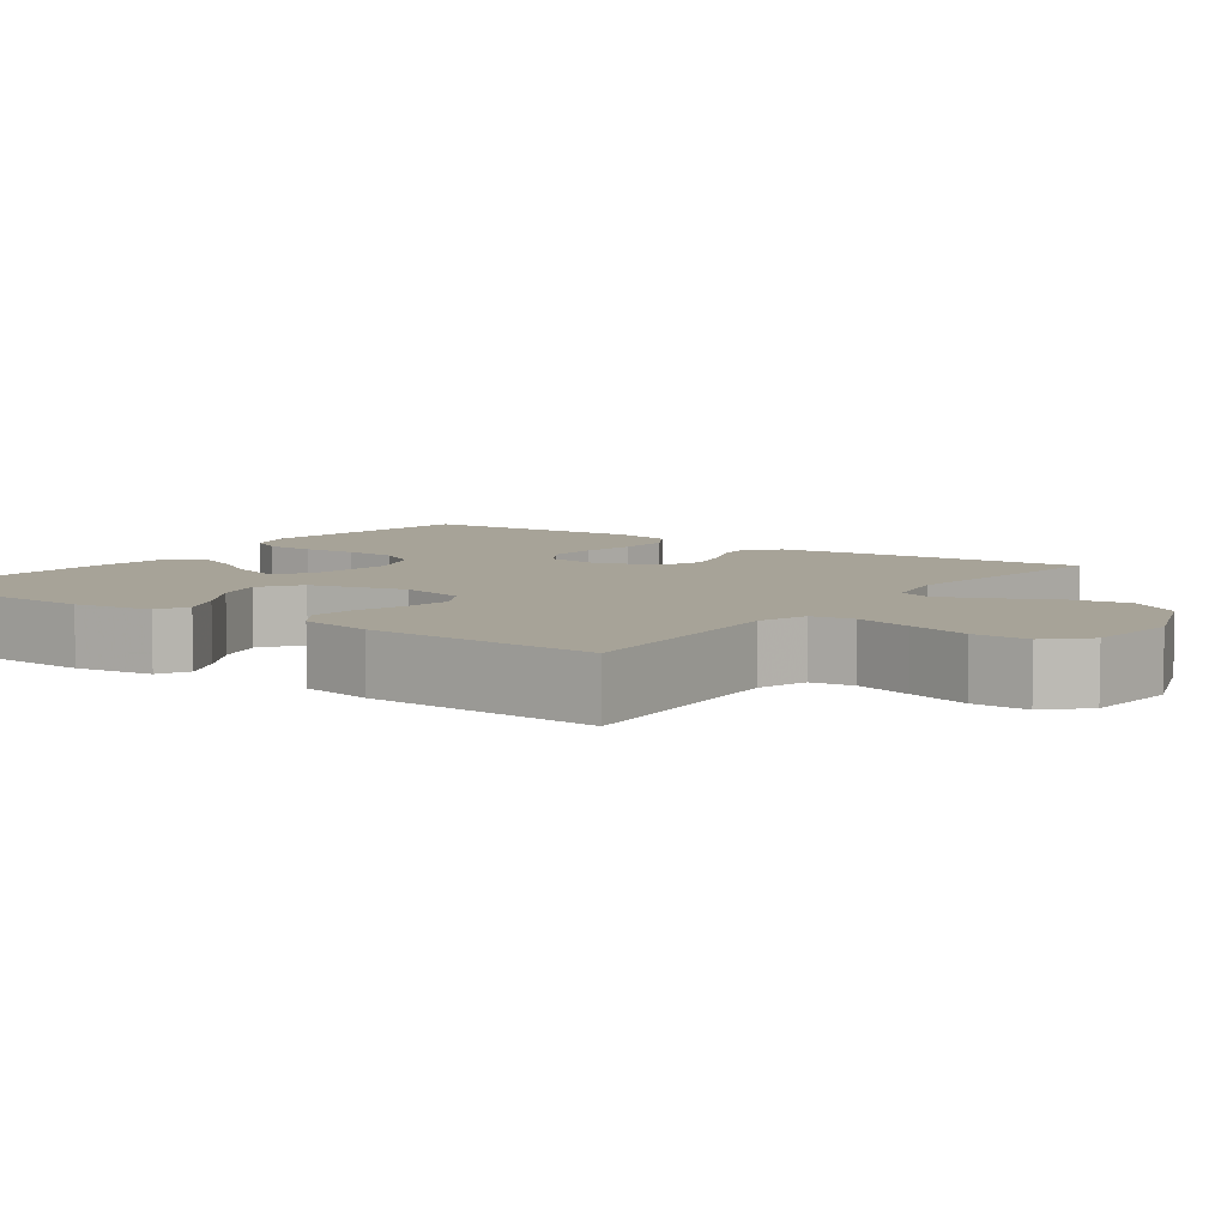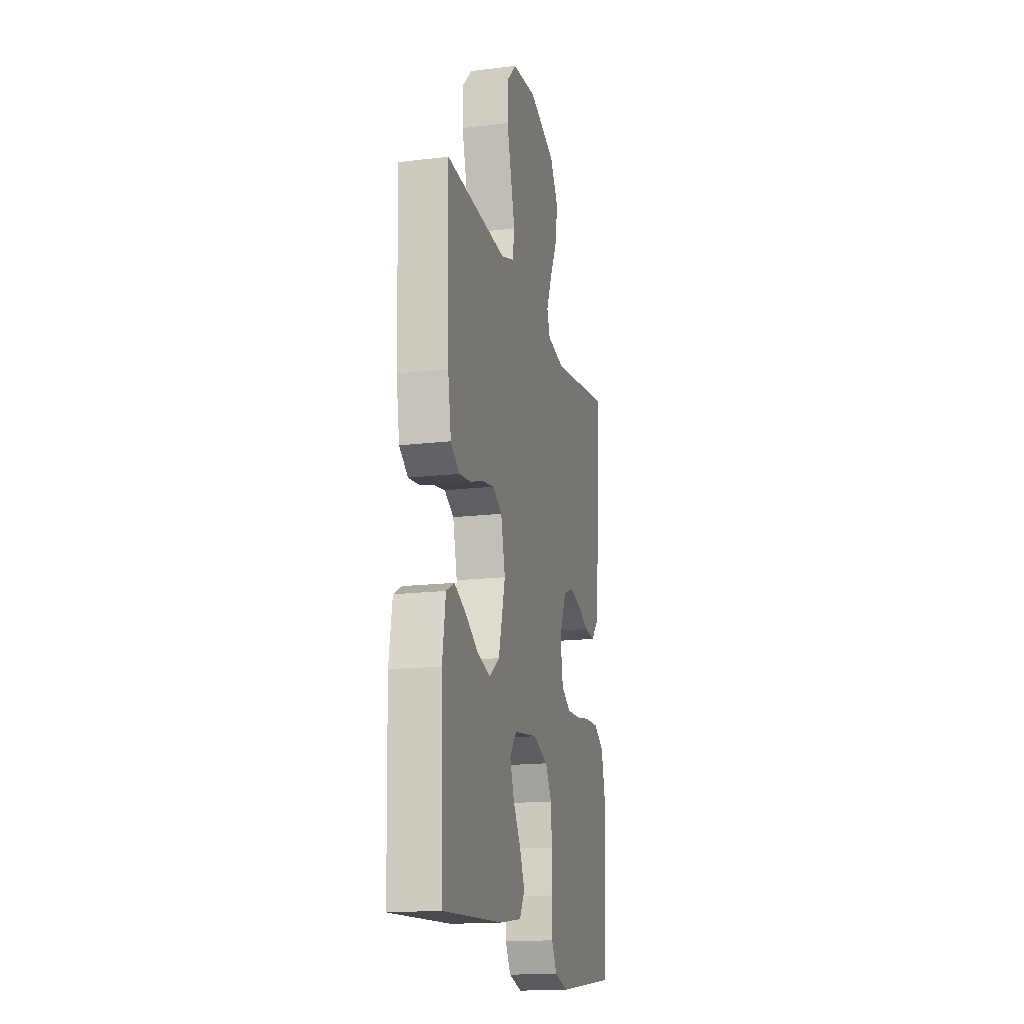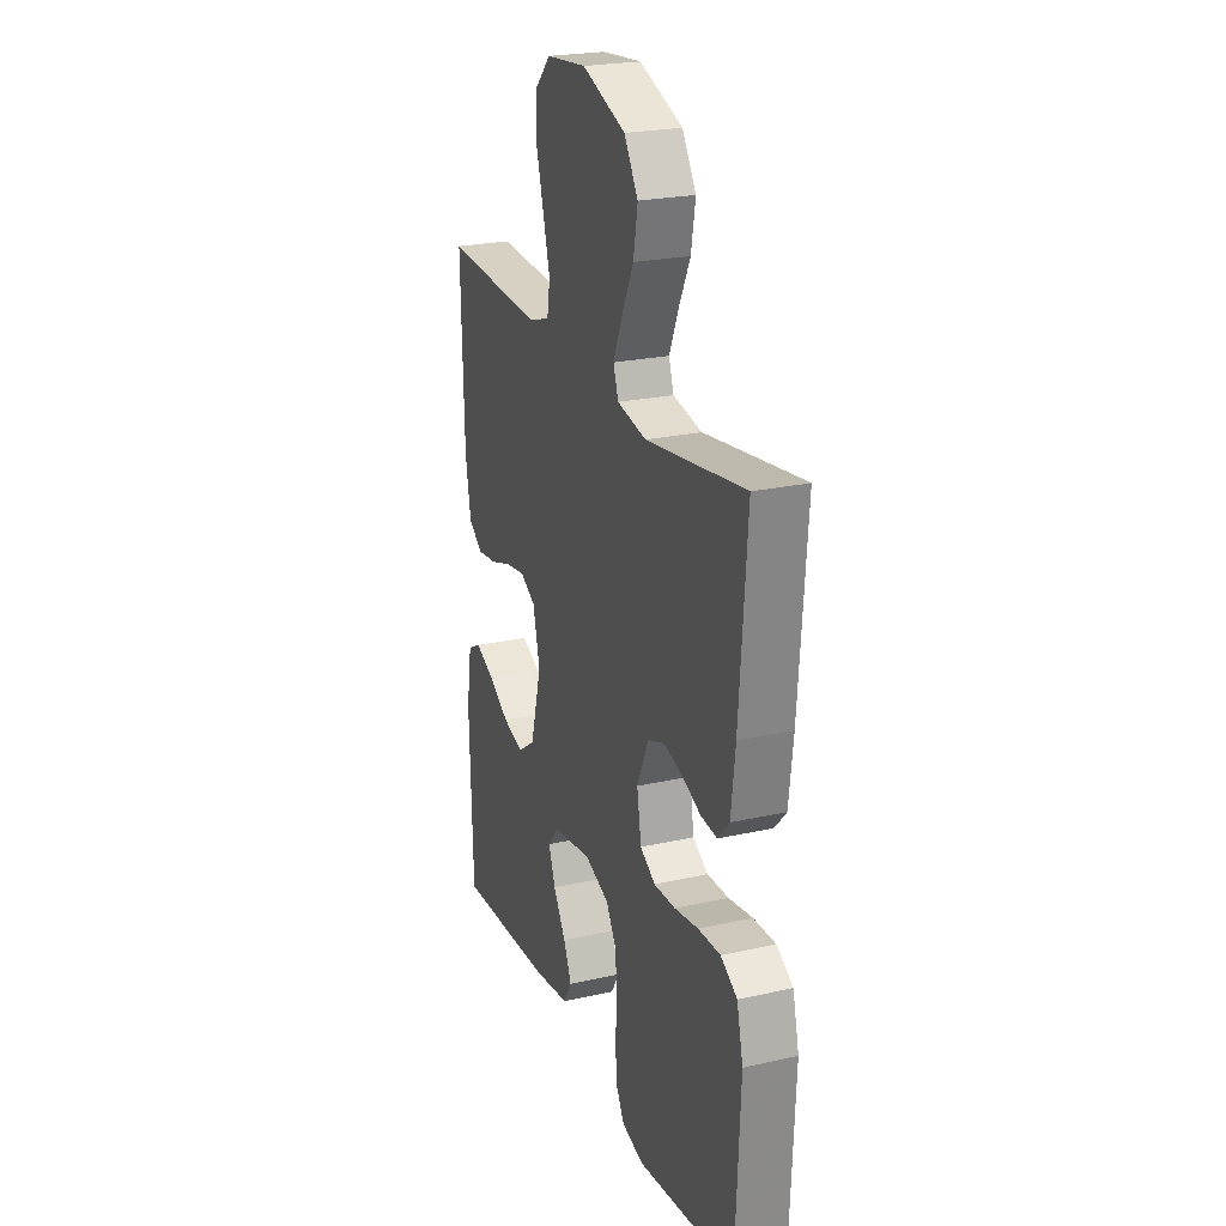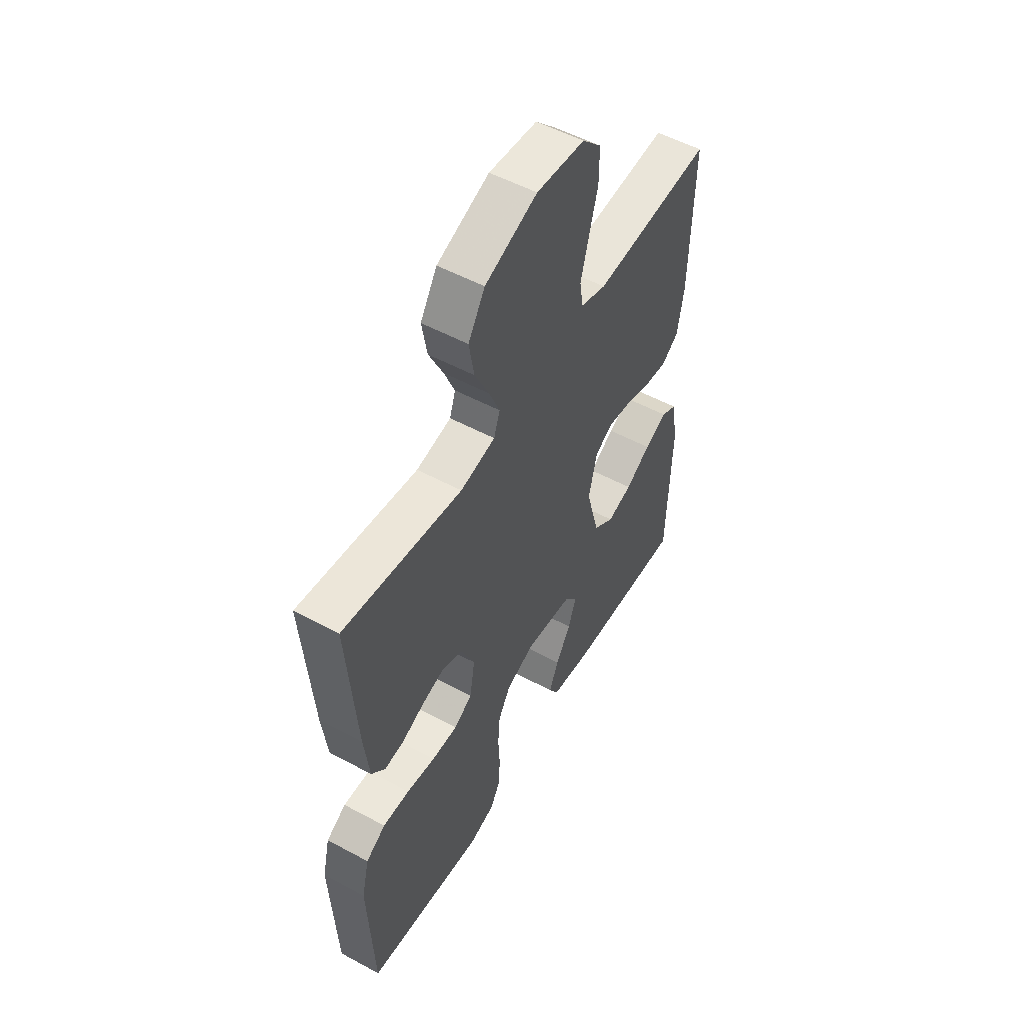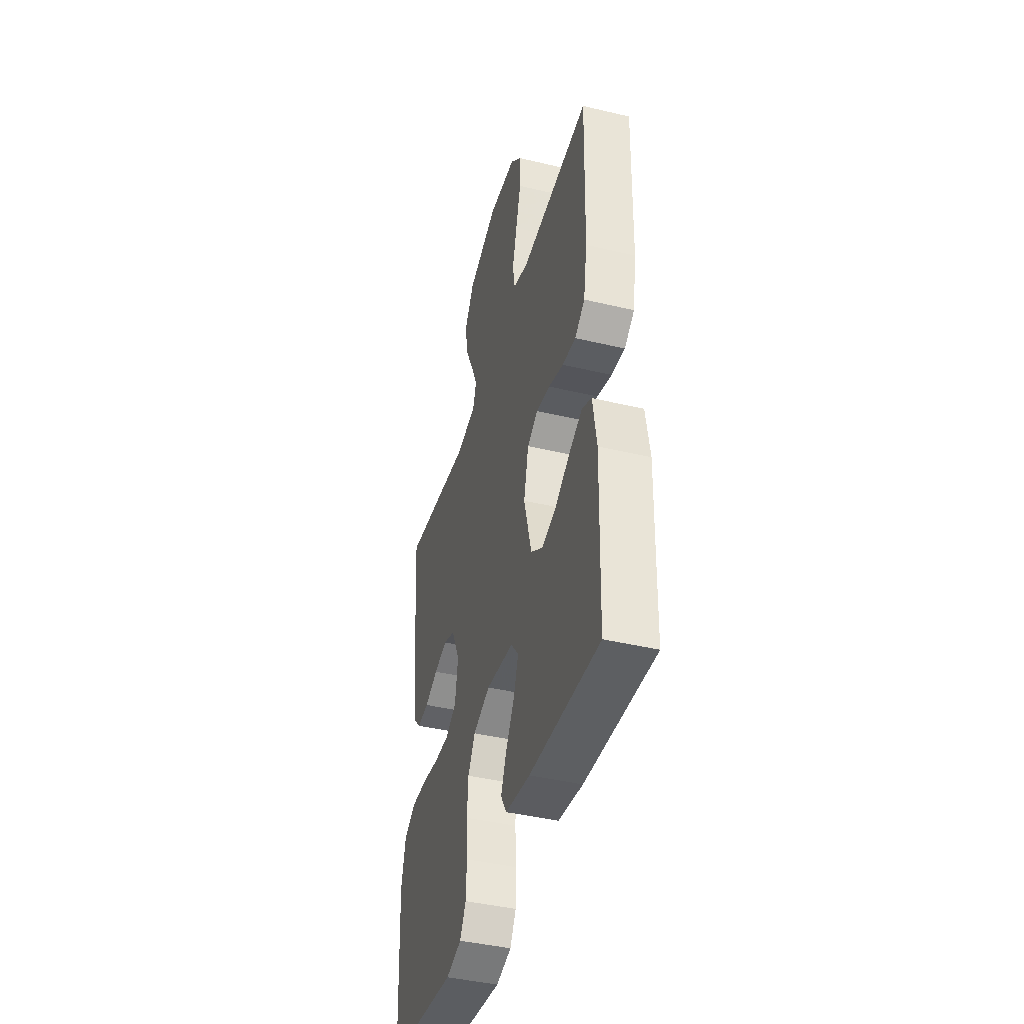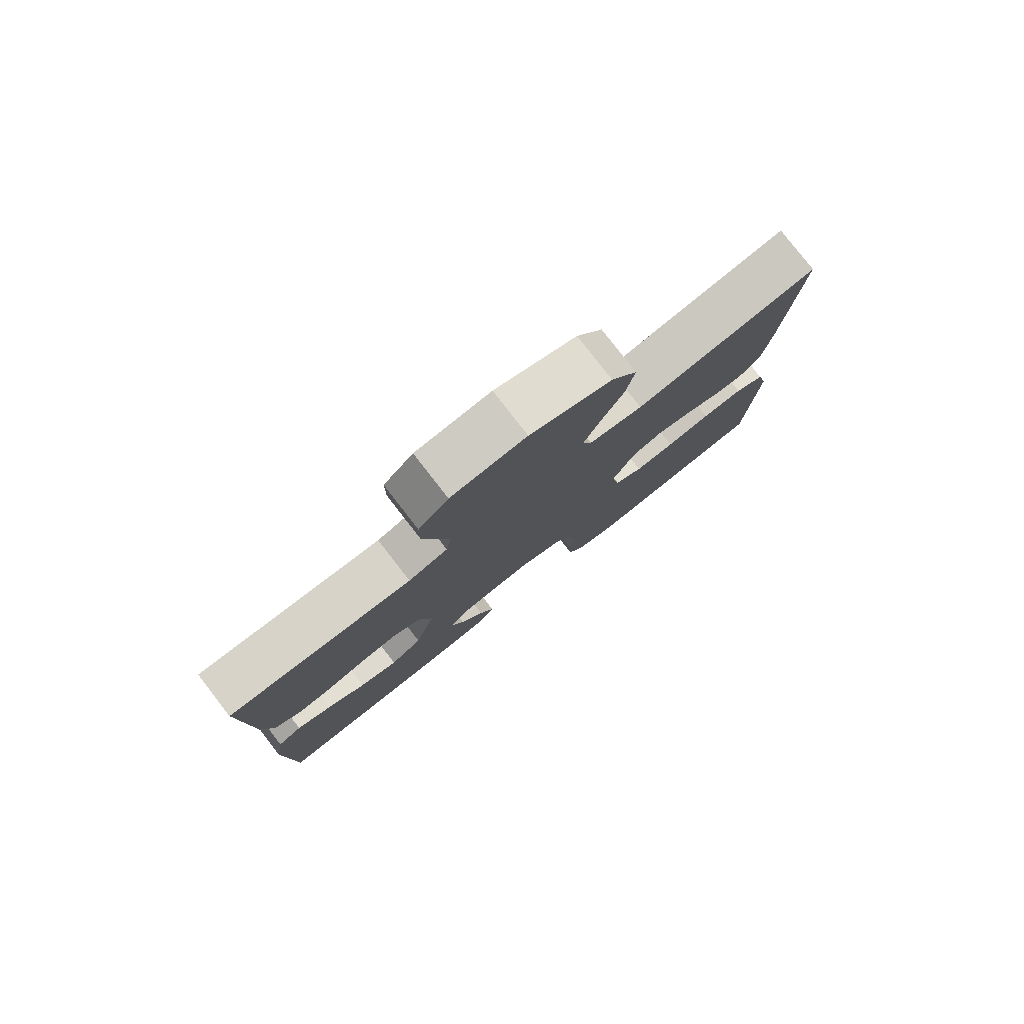
<metadata>
{"format":"obj","ext":"obj","renderer":"f3d","projection":"perspective","resolution":1024,"background":"white","views":[{"elev":6.8,"azim":-54.3,"up":"+Y"},{"elev":-16.8,"azim":-76.3,"up":"+Z"},{"elev":23.6,"azim":69.3,"up":"+Z"},{"elev":53.4,"azim":119.9,"up":"+Z"},{"elev":-42.7,"azim":-105.8,"up":"+Z"},{"elev":80.0,"azim":-37.9,"up":"+Z"}]}
</metadata>
<code>
v -0.5 0.07 -0.5
v -0.509 0.07 -0.2
v -0.493 0.07 -0.099
v -0.453 0.07 -0.078
v -0.396 0.07 -0.104
v -0.332 0.07 -0.143
v -0.269 0.07 -0.161
v -0.217 0.07 -0.124
v -0.184 0.07 0
v -0.205 0.07 0.087
v -0.251 0.07 0.113
v -0.311 0.07 0.103
v -0.375 0.07 0.082
v -0.433 0.07 0.075
v -0.476 0.07 0.106
v -0.492 0.07 0.2
v -0.5 0.07 0.5
v -0.2 0.07 0.482
v -0.136 0.07 0.503
v -0.127 0.07 0.558
v -0.147 0.07 0.632
v -0.169 0.07 0.712
v -0.169 0.07 0.784
v -0.121 0.07 0.833
v 0 0.07 0.845
v 0.131 0.07 0.796
v 0.173 0.07 0.729
v 0.16 0.07 0.655
v 0.124 0.07 0.581
v 0.097 0.07 0.517
v 0.112 0.07 0.473
v 0.2 0.07 0.456
v 0.5 0.07 0.5
v 0.477 0.07 0.2
v 0.464 0.07 0.092
v 0.429 0.07 0.054
v 0.379 0.07 0.059
v 0.322 0.07 0.083
v 0.265 0.07 0.098
v 0.215 0.07 0.079
v 0.179 0.07 0
v 0.192 0.07 -0.078
v 0.238 0.07 -0.106
v 0.304 0.07 -0.104
v 0.377 0.07 -0.092
v 0.445 0.07 -0.09
v 0.495 0.07 -0.12
v 0.514 0.07 -0.2
v 0.5 0.07 -0.5
v 0.2 0.07 -0.539
v 0.134 0.07 -0.521
v 0.108 0.07 -0.475
v 0.105 0.07 -0.41
v 0.109 0.07 -0.339
v 0.104 0.07 -0.271
v 0.073 0.07 -0.219
v 0 0.07 -0.192
v -0.118 0.07 -0.208
v -0.151 0.07 -0.249
v -0.131 0.07 -0.306
v -0.093 0.07 -0.368
v -0.069 0.07 -0.424
v -0.094 0.07 -0.466
v -0.2 0.07 -0.482
v -0.5 0 -0.5
v -0.509 0 -0.2
v -0.493 0 -0.099
v -0.453 0 -0.078
v -0.396 0 -0.104
v -0.332 0 -0.143
v -0.269 0 -0.161
v -0.217 0 -0.124
v -0.184 0 0
v -0.205 0 0.087
v -0.251 0 0.113
v -0.311 0 0.103
v -0.375 0 0.082
v -0.433 0 0.075
v -0.476 0 0.106
v -0.492 0 0.2
v -0.5 0 0.5
v -0.2 0 0.482
v -0.136 0 0.503
v -0.127 0 0.558
v -0.147 0 0.632
v -0.169 0 0.712
v -0.169 0 0.784
v -0.121 0 0.833
v 0 0 0.845
v 0.131 0 0.796
v 0.173 0 0.729
v 0.16 0 0.655
v 0.124 0 0.581
v 0.097 0 0.517
v 0.112 0 0.473
v 0.2 0 0.456
v 0.5 0 0.5
v 0.477 0 0.2
v 0.464 0 0.092
v 0.429 0 0.054
v 0.379 0 0.059
v 0.322 0 0.083
v 0.265 0 0.098
v 0.215 0 0.079
v 0.179 0 0
v 0.192 0 -0.078
v 0.238 0 -0.106
v 0.304 0 -0.104
v 0.377 0 -0.092
v 0.445 0 -0.09
v 0.495 0 -0.12
v 0.514 0 -0.2
v 0.5 0 -0.5
v 0.2 0 -0.539
v 0.134 0 -0.521
v 0.108 0 -0.475
v 0.105 0 -0.41
v 0.109 0 -0.339
v 0.104 0 -0.271
v 0.073 0 -0.219
v 0 0 -0.192
v -0.118 0 -0.208
v -0.151 0 -0.249
v -0.131 0 -0.306
v -0.093 0 -0.368
v -0.069 0 -0.424
v -0.094 0 -0.466
v -0.2 0 -0.482
f 4 5 6
f 3 4 6
f 2 3 6
f 1 2 6
f 64 1 6
f 63 64 6
f 62 63 6
f 61 62 6
f 60 61 6
f 59 60 6 7
f 58 59 7 8
f 57 58 8 9
f 56 57 9 10
f 52 53 54
f 51 52 54
f 50 51 54
f 49 50 54
f 48 49 54
f 47 48 54
f 46 47 54
f 45 46 54
f 44 45 54
f 43 44 54 55
f 42 43 55 56
f 36 37 38
f 35 36 38
f 34 35 38
f 33 34 38
f 32 33 38
f 31 32 38 39
f 27 28 29
f 26 27 29
f 25 26 29
f 24 25 29
f 23 24 29
f 22 23 29
f 21 22 29
f 20 21 29 30
f 19 20 30 31
f 16 17 18
f 15 16 18
f 14 15 18
f 13 14 18
f 12 13 18
f 18 19 31
f 12 18 31
f 11 12 31
f 41 42 56 10
f 31 39 40
f 11 31 40
f 10 11 40
f 10 40 41
f 70 69 68
f 70 68 67
f 70 67 66
f 70 66 65
f 70 65 128
f 70 128 127
f 70 127 126
f 70 126 125
f 70 125 124
f 71 70 124 123
f 72 71 123 122
f 73 72 122 121
f 74 73 121 120
f 118 117 116
f 118 116 115
f 118 115 114
f 118 114 113
f 118 113 112
f 118 112 111
f 118 111 110
f 118 110 109
f 118 109 108
f 119 118 108 107
f 120 119 107 106
f 102 101 100
f 102 100 99
f 102 99 98
f 102 98 97
f 102 97 96
f 103 102 96 95
f 93 92 91
f 93 91 90
f 93 90 89
f 93 89 88
f 93 88 87
f 93 87 86
f 93 86 85
f 94 93 85 84
f 95 94 84 83
f 82 81 80
f 82 80 79
f 82 79 78
f 82 78 77
f 82 77 76
f 95 83 82
f 95 82 76
f 95 76 75
f 74 120 106 105
f 104 103 95
f 104 95 75
f 104 75 74
f 105 104 74
f 1 65 66 2
f 2 66 67 3
f 3 67 68 4
f 4 68 69 5
f 5 69 70 6
f 6 70 71 7
f 7 71 72 8
f 8 72 73 9
f 9 73 74 10
f 10 74 75 11
f 11 75 76 12
f 12 76 77 13
f 13 77 78 14
f 14 78 79 15
f 15 79 80 16
f 16 80 81 17
f 17 81 82 18
f 18 82 83 19
f 19 83 84 20
f 20 84 85 21
f 21 85 86 22
f 22 86 87 23
f 23 87 88 24
f 24 88 89 25
f 25 89 90 26
f 26 90 91 27
f 27 91 92 28
f 28 92 93 29
f 29 93 94 30
f 30 94 95 31
f 31 95 96 32
f 32 96 97 33
f 33 97 98 34
f 34 98 99 35
f 35 99 100 36
f 36 100 101 37
f 37 101 102 38
f 38 102 103 39
f 39 103 104 40
f 40 104 105 41
f 41 105 106 42
f 42 106 107 43
f 43 107 108 44
f 44 108 109 45
f 45 109 110 46
f 46 110 111 47
f 47 111 112 48
f 48 112 113 49
f 49 113 114 50
f 50 114 115 51
f 51 115 116 52
f 52 116 117 53
f 53 117 118 54
f 54 118 119 55
f 55 119 120 56
f 56 120 121 57
f 57 121 122 58
f 58 122 123 59
f 59 123 124 60
f 60 124 125 61
f 61 125 126 62
f 62 126 127 63
f 63 127 128 64
f 64 128 65 1

</code>
